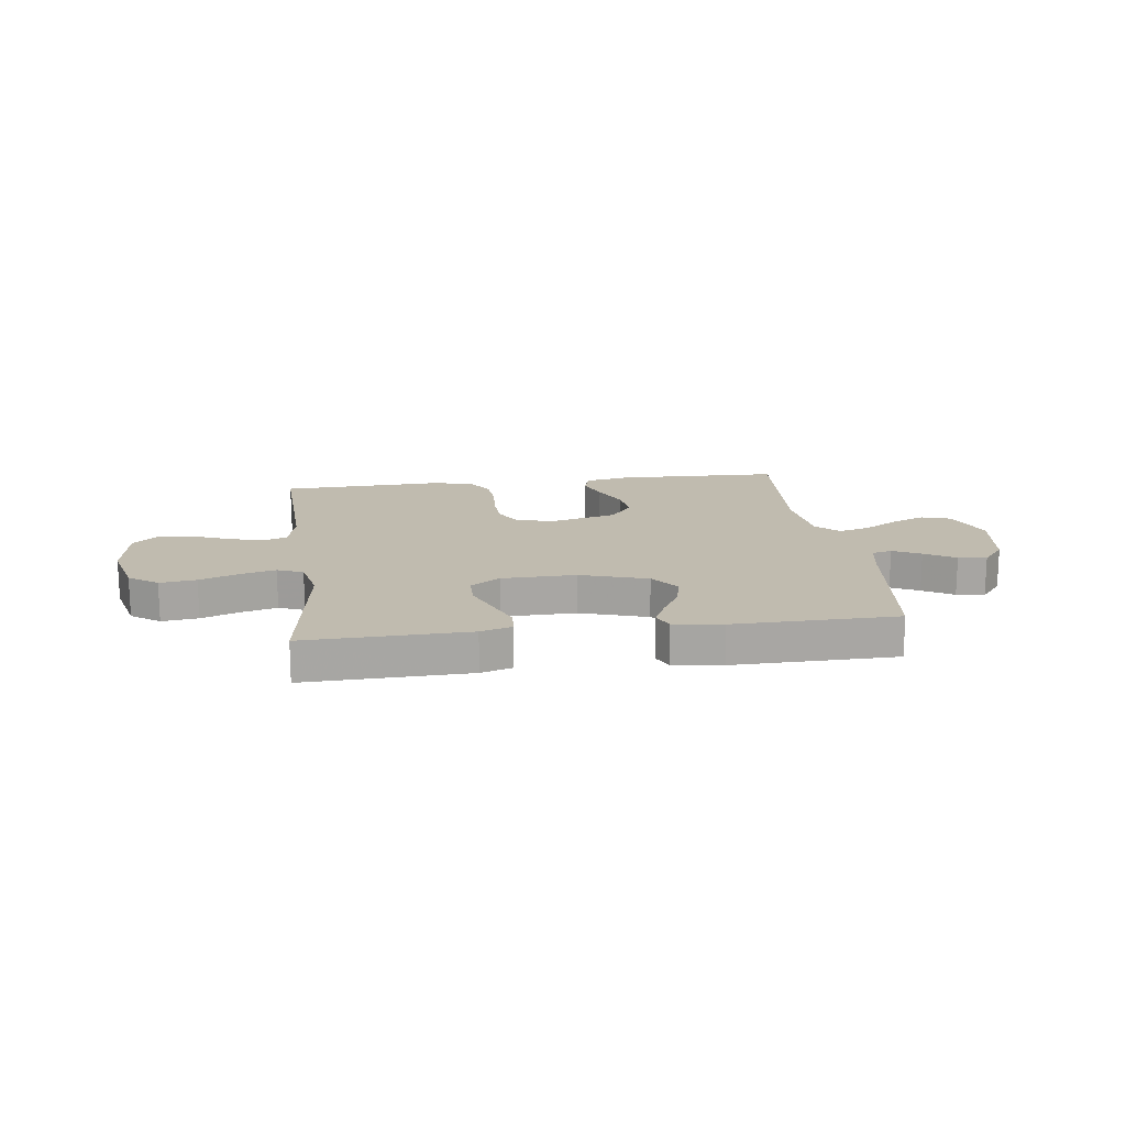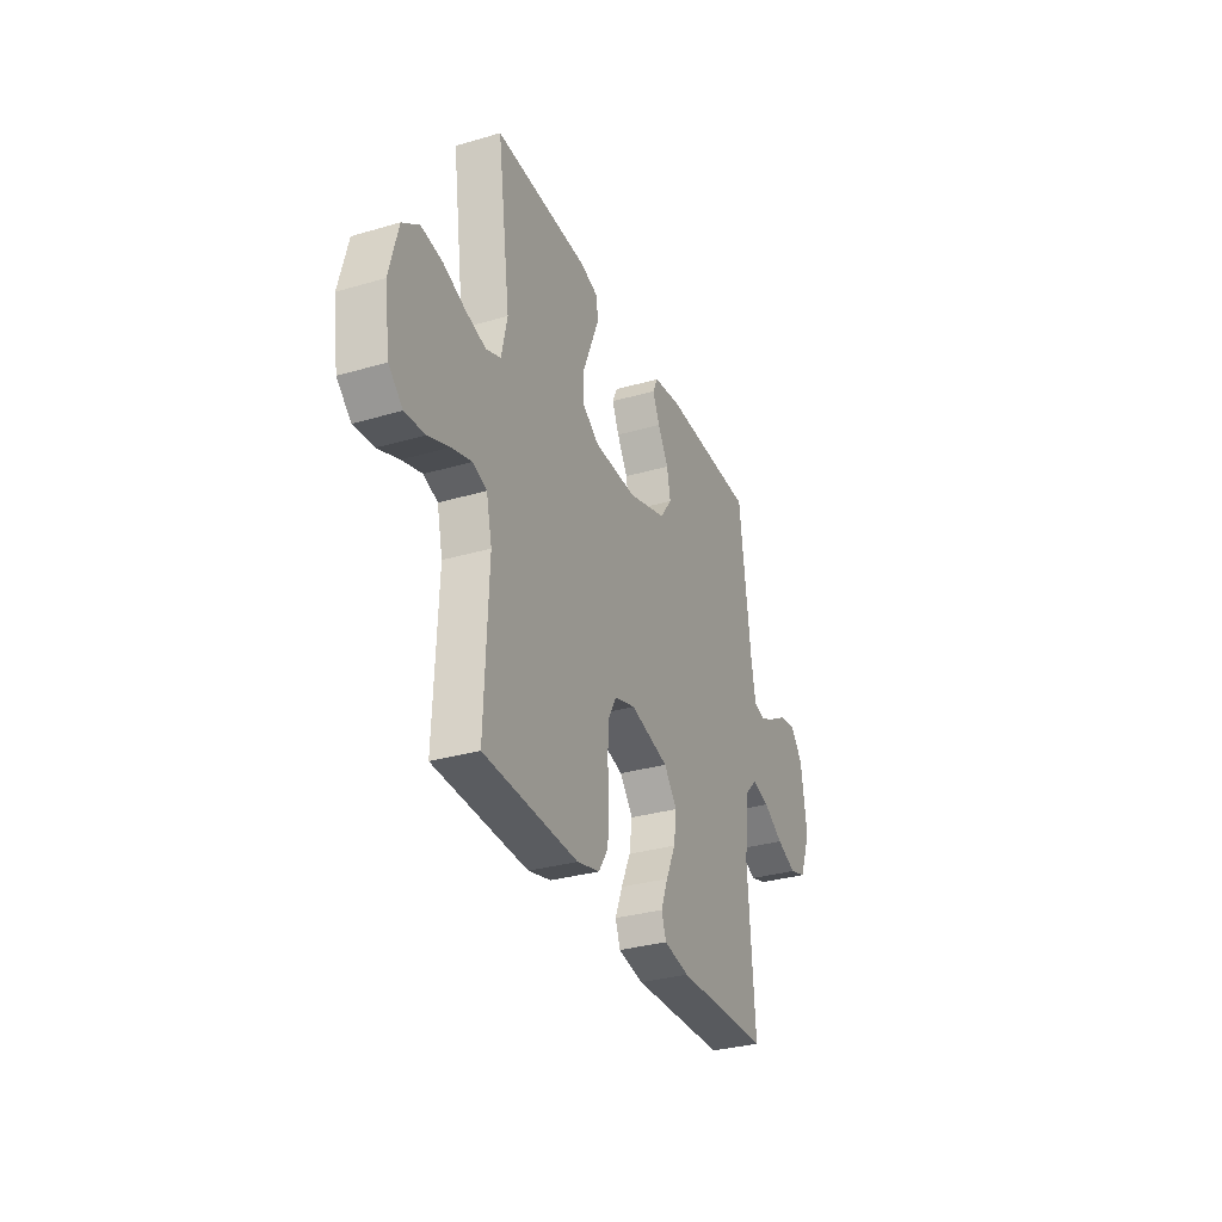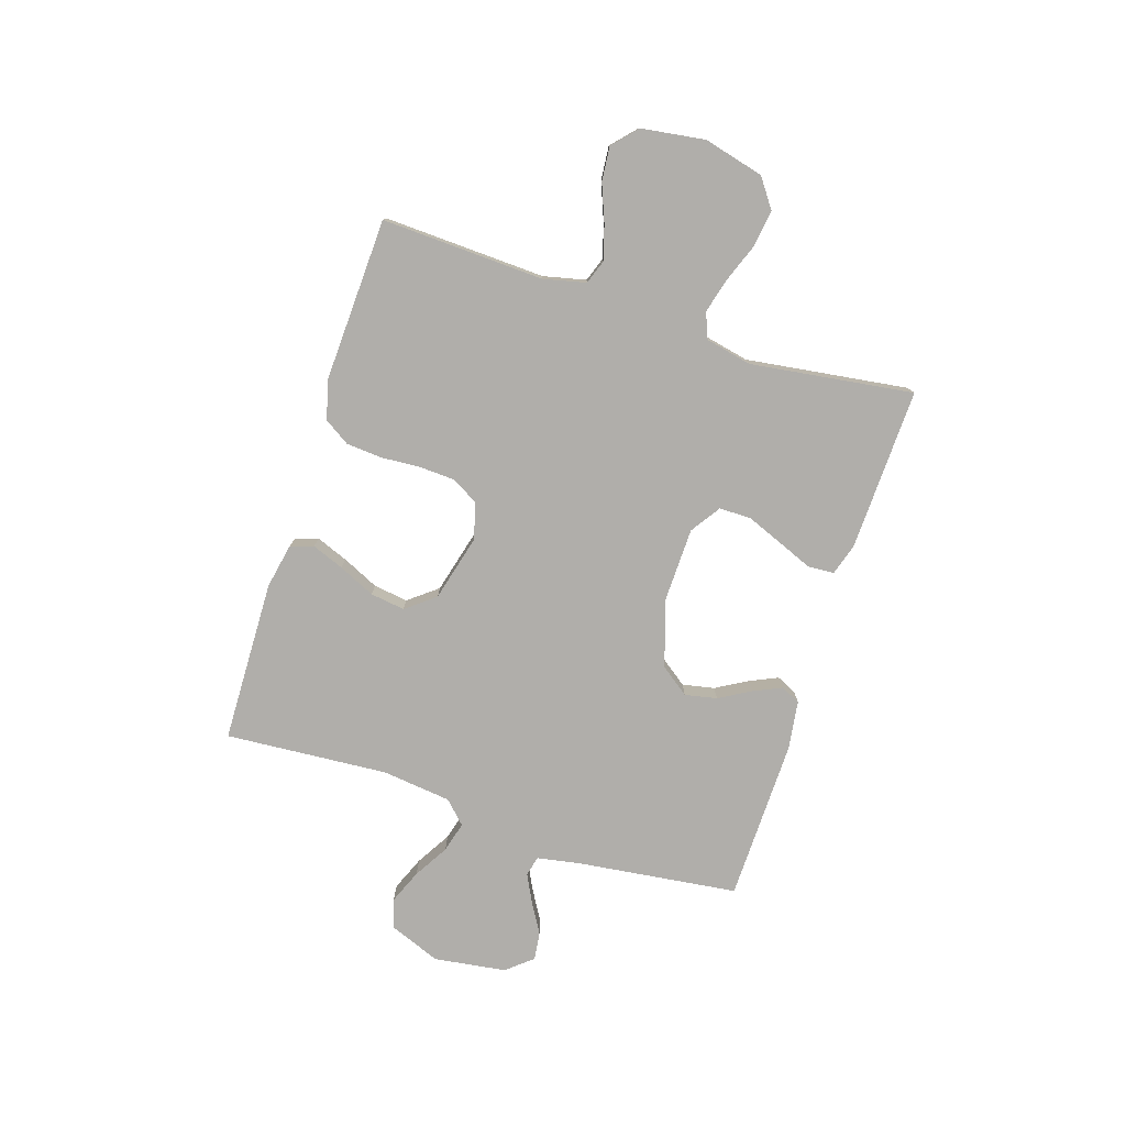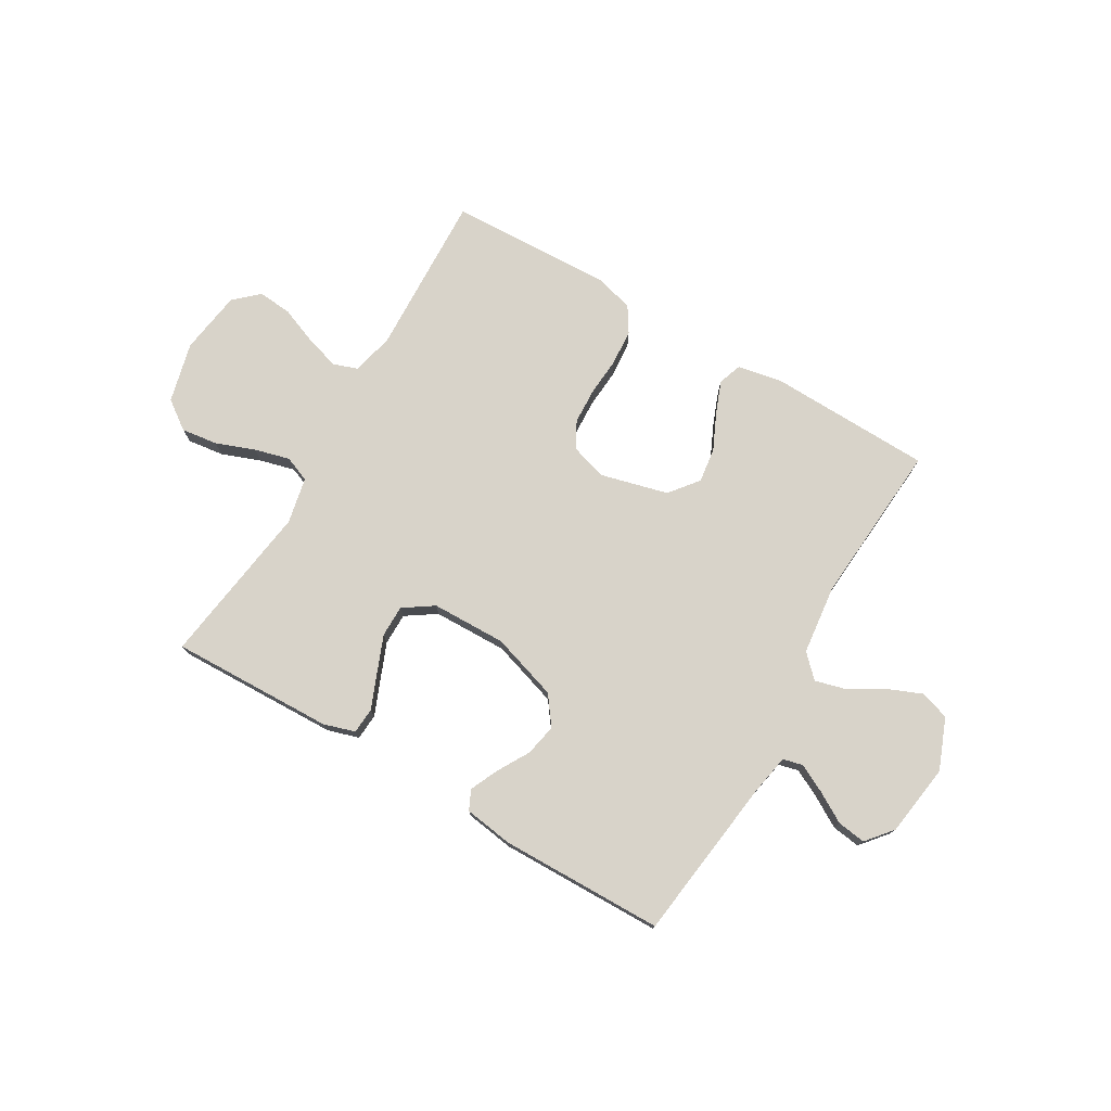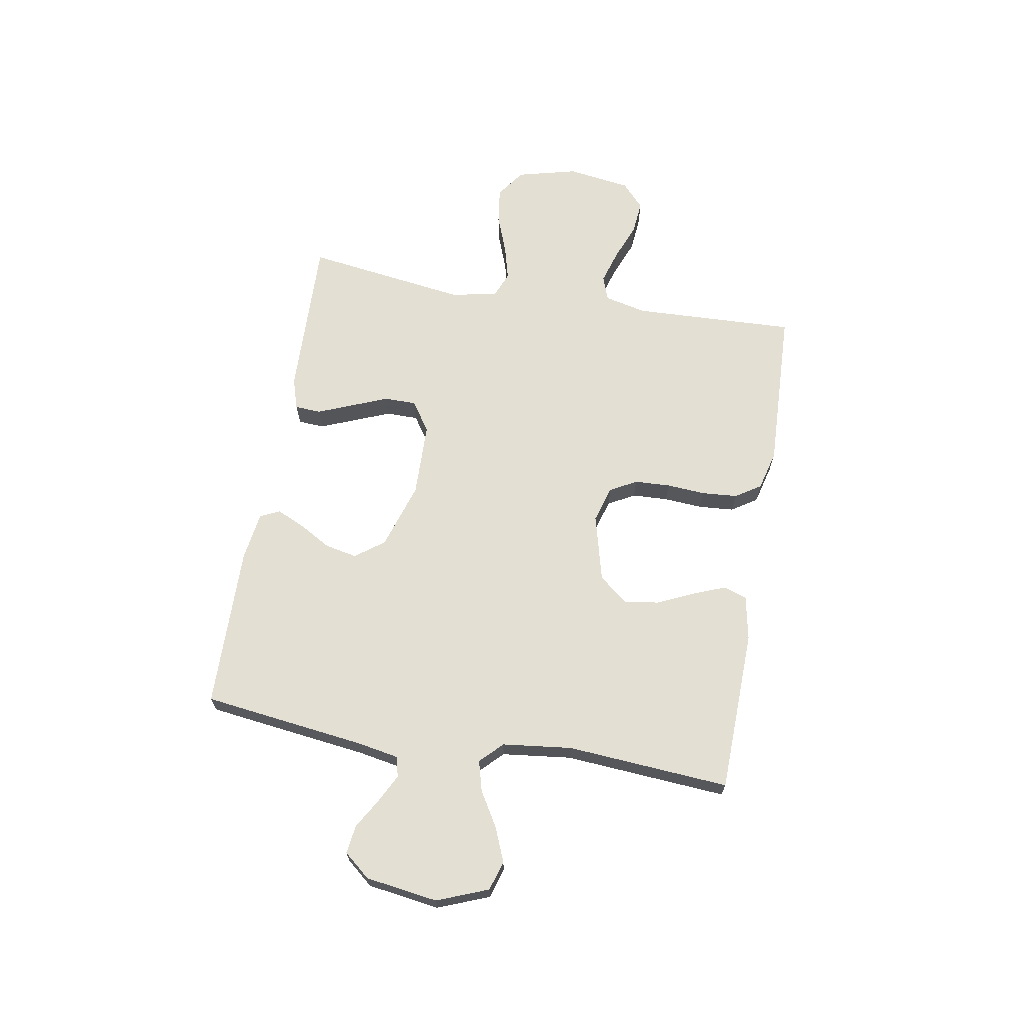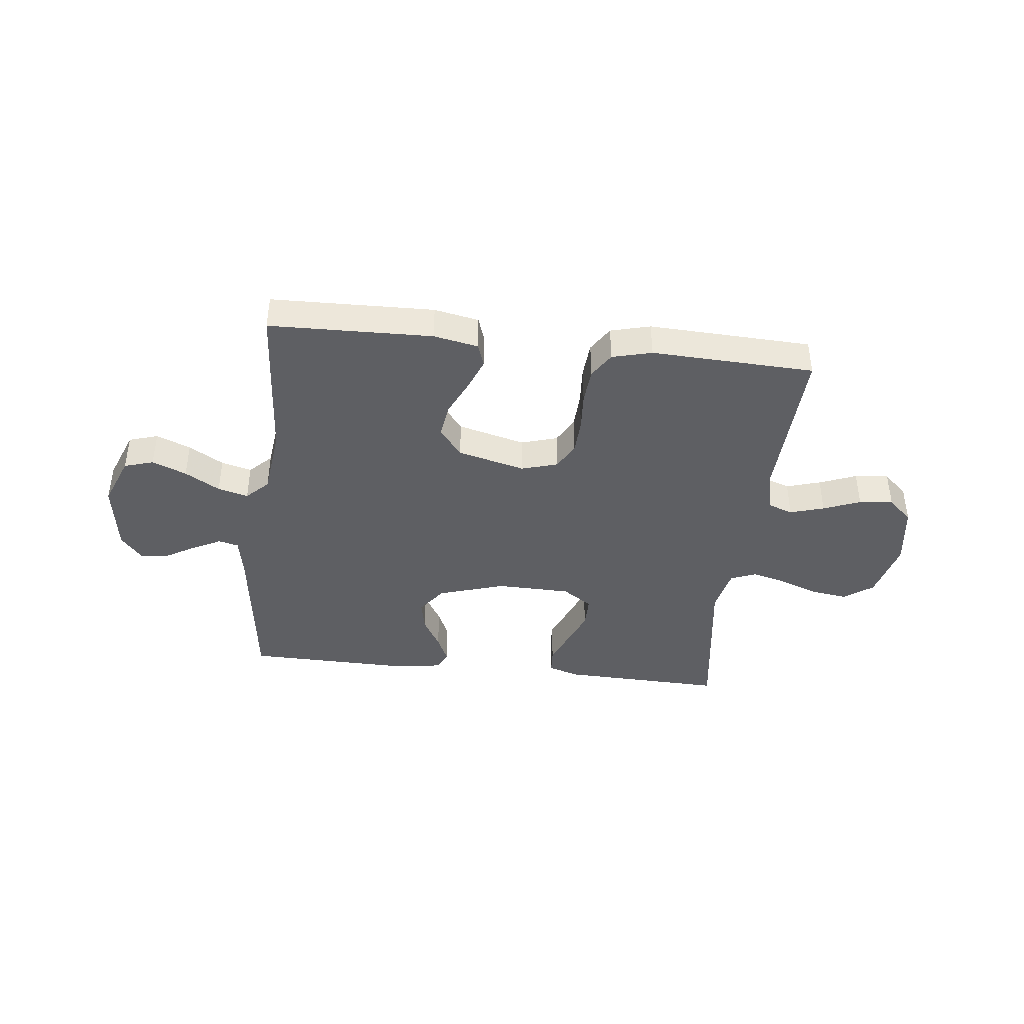
<metadata>
{"format":"obj","ext":"obj","renderer":"f3d","projection":"perspective","resolution":1024,"background":"white","views":[{"elev":16.1,"azim":-7.4,"up":"+Y"},{"elev":-32.0,"azim":-67.7,"up":"+Z"},{"elev":-77.8,"azim":-107.9,"up":"+Y"},{"elev":75.8,"azim":30.4,"up":"+Y"},{"elev":67.0,"azim":99.8,"up":"+Y"},{"elev":-41.0,"azim":173.5,"up":"+Y"}]}
</metadata>
<code>
v 0.5 0.07 0.5
v 0.538 0.07 0.2
v 0.552 0.07 0.124
v 0.589 0.07 0.115
v 0.64 0.07 0.141
v 0.696 0.07 0.174
v 0.748 0.07 0.181
v 0.788 0.07 0.133
v 0.807 0.07 0
v 0.77 0.07 -0.094
v 0.716 0.07 -0.111
v 0.653 0.07 -0.085
v 0.589 0.07 -0.047
v 0.533 0.07 -0.032
v 0.493 0.07 -0.072
v 0.478 0.07 -0.2
v 0.5 0.07 -0.5
v 0.2 0.07 -0.508
v 0.118 0.07 -0.492
v 0.103 0.07 -0.449
v 0.126 0.07 -0.39
v 0.157 0.07 -0.323
v 0.166 0.07 -0.259
v 0.124 0.07 -0.206
v 0 0.07 -0.174
v -0.067 0.07 -0.194
v -0.094 0.07 -0.243
v -0.097 0.07 -0.309
v -0.092 0.07 -0.38
v -0.097 0.07 -0.446
v -0.127 0.07 -0.493
v -0.2 0.07 -0.512
v -0.5 0.07 -0.5
v -0.488 0.07 -0.2
v -0.506 0.07 -0.122
v -0.551 0.07 -0.106
v -0.614 0.07 -0.125
v -0.682 0.07 -0.152
v -0.745 0.07 -0.158
v -0.79 0.07 -0.117
v -0.807 0.07 0
v -0.779 0.07 0.111
v -0.726 0.07 0.149
v -0.659 0.07 0.14
v -0.587 0.07 0.113
v -0.523 0.07 0.096
v -0.476 0.07 0.115
v -0.458 0.07 0.2
v -0.5 0.07 0.5
v -0.2 0.07 0.491
v -0.142 0.07 0.473
v -0.139 0.07 0.425
v -0.165 0.07 0.361
v -0.192 0.07 0.294
v -0.192 0.07 0.235
v -0.137 0.07 0.198
v 0 0.07 0.195
v 0.123 0.07 0.234
v 0.162 0.07 0.287
v 0.15 0.07 0.346
v 0.116 0.07 0.405
v 0.093 0.07 0.456
v 0.11 0.07 0.492
v 0.2 0.07 0.505
v 0.5 0 0.5
v 0.538 0 0.2
v 0.552 0 0.124
v 0.589 0 0.115
v 0.64 0 0.141
v 0.696 0 0.174
v 0.748 0 0.181
v 0.788 0 0.133
v 0.807 0 0
v 0.77 0 -0.094
v 0.716 0 -0.111
v 0.653 0 -0.085
v 0.589 0 -0.047
v 0.533 0 -0.032
v 0.493 0 -0.072
v 0.478 0 -0.2
v 0.5 0 -0.5
v 0.2 0 -0.508
v 0.118 0 -0.492
v 0.103 0 -0.449
v 0.126 0 -0.39
v 0.157 0 -0.323
v 0.166 0 -0.259
v 0.124 0 -0.206
v 0 0 -0.174
v -0.067 0 -0.194
v -0.094 0 -0.243
v -0.097 0 -0.309
v -0.092 0 -0.38
v -0.097 0 -0.446
v -0.127 0 -0.493
v -0.2 0 -0.512
v -0.5 0 -0.5
v -0.488 0 -0.2
v -0.506 0 -0.122
v -0.551 0 -0.106
v -0.614 0 -0.125
v -0.682 0 -0.152
v -0.745 0 -0.158
v -0.79 0 -0.117
v -0.807 0 0
v -0.779 0 0.111
v -0.726 0 0.149
v -0.659 0 0.14
v -0.587 0 0.113
v -0.523 0 0.096
v -0.476 0 0.115
v -0.458 0 0.2
v -0.5 0 0.5
v -0.2 0 0.491
v -0.142 0 0.473
v -0.139 0 0.425
v -0.165 0 0.361
v -0.192 0 0.294
v -0.192 0 0.235
v -0.137 0 0.198
v 0 0 0.195
v 0.123 0 0.234
v 0.162 0 0.287
v 0.15 0 0.346
v 0.116 0 0.405
v 0.093 0 0.456
v 0.11 0 0.492
v 0.2 0 0.505
f 63 64 1 2
f 60 61 62 63
f 60 63 2 3
f 59 60 3
f 58 59 3
f 57 58 3
f 56 57 3 4
f 50 51 52 53
f 48 49 50 53
f 47 48 53 54
f 42 43 44 45
f 42 45 46
f 41 42 46
f 40 41 46
f 37 38 39 40
f 36 37 40 46
f 35 36 46 47
f 31 32 33 34
f 28 29 30 31
f 27 28 31 34
f 26 27 34 35
f 19 20 21 22
f 17 18 19 22
f 16 17 22 23
f 15 16 23 24
f 10 11 12 13
f 10 13 14
f 9 10 14
f 8 9 14
f 5 6 7 8
f 4 5 8 14
f 56 4 14 15
f 35 47 54 55
f 25 26 35 55
f 25 55 56
f 15 24 25 56
f 66 65 128 127
f 127 126 125 124
f 67 66 127 124
f 67 124 123
f 67 123 122
f 67 122 121
f 68 67 121 120
f 117 116 115 114
f 117 114 113 112
f 118 117 112 111
f 109 108 107 106
f 110 109 106
f 110 106 105
f 110 105 104
f 104 103 102 101
f 110 104 101 100
f 111 110 100 99
f 98 97 96 95
f 95 94 93 92
f 98 95 92 91
f 99 98 91 90
f 86 85 84 83
f 86 83 82 81
f 87 86 81 80
f 88 87 80 79
f 77 76 75 74
f 78 77 74
f 78 74 73
f 78 73 72
f 72 71 70 69
f 78 72 69 68
f 79 78 68 120
f 119 118 111 99
f 119 99 90 89
f 120 119 89
f 120 89 88 79
f 1 65 66 2
f 2 66 67 3
f 3 67 68 4
f 4 68 69 5
f 5 69 70 6
f 6 70 71 7
f 7 71 72 8
f 8 72 73 9
f 9 73 74 10
f 10 74 75 11
f 11 75 76 12
f 12 76 77 13
f 13 77 78 14
f 14 78 79 15
f 15 79 80 16
f 16 80 81 17
f 17 81 82 18
f 18 82 83 19
f 19 83 84 20
f 20 84 85 21
f 21 85 86 22
f 22 86 87 23
f 23 87 88 24
f 24 88 89 25
f 25 89 90 26
f 26 90 91 27
f 27 91 92 28
f 28 92 93 29
f 29 93 94 30
f 30 94 95 31
f 31 95 96 32
f 32 96 97 33
f 33 97 98 34
f 34 98 99 35
f 35 99 100 36
f 36 100 101 37
f 37 101 102 38
f 38 102 103 39
f 39 103 104 40
f 40 104 105 41
f 41 105 106 42
f 42 106 107 43
f 43 107 108 44
f 44 108 109 45
f 45 109 110 46
f 46 110 111 47
f 47 111 112 48
f 48 112 113 49
f 49 113 114 50
f 50 114 115 51
f 51 115 116 52
f 52 116 117 53
f 53 117 118 54
f 54 118 119 55
f 55 119 120 56
f 56 120 121 57
f 57 121 122 58
f 58 122 123 59
f 59 123 124 60
f 60 124 125 61
f 61 125 126 62
f 62 126 127 63
f 63 127 128 64
f 64 128 65 1

</code>
